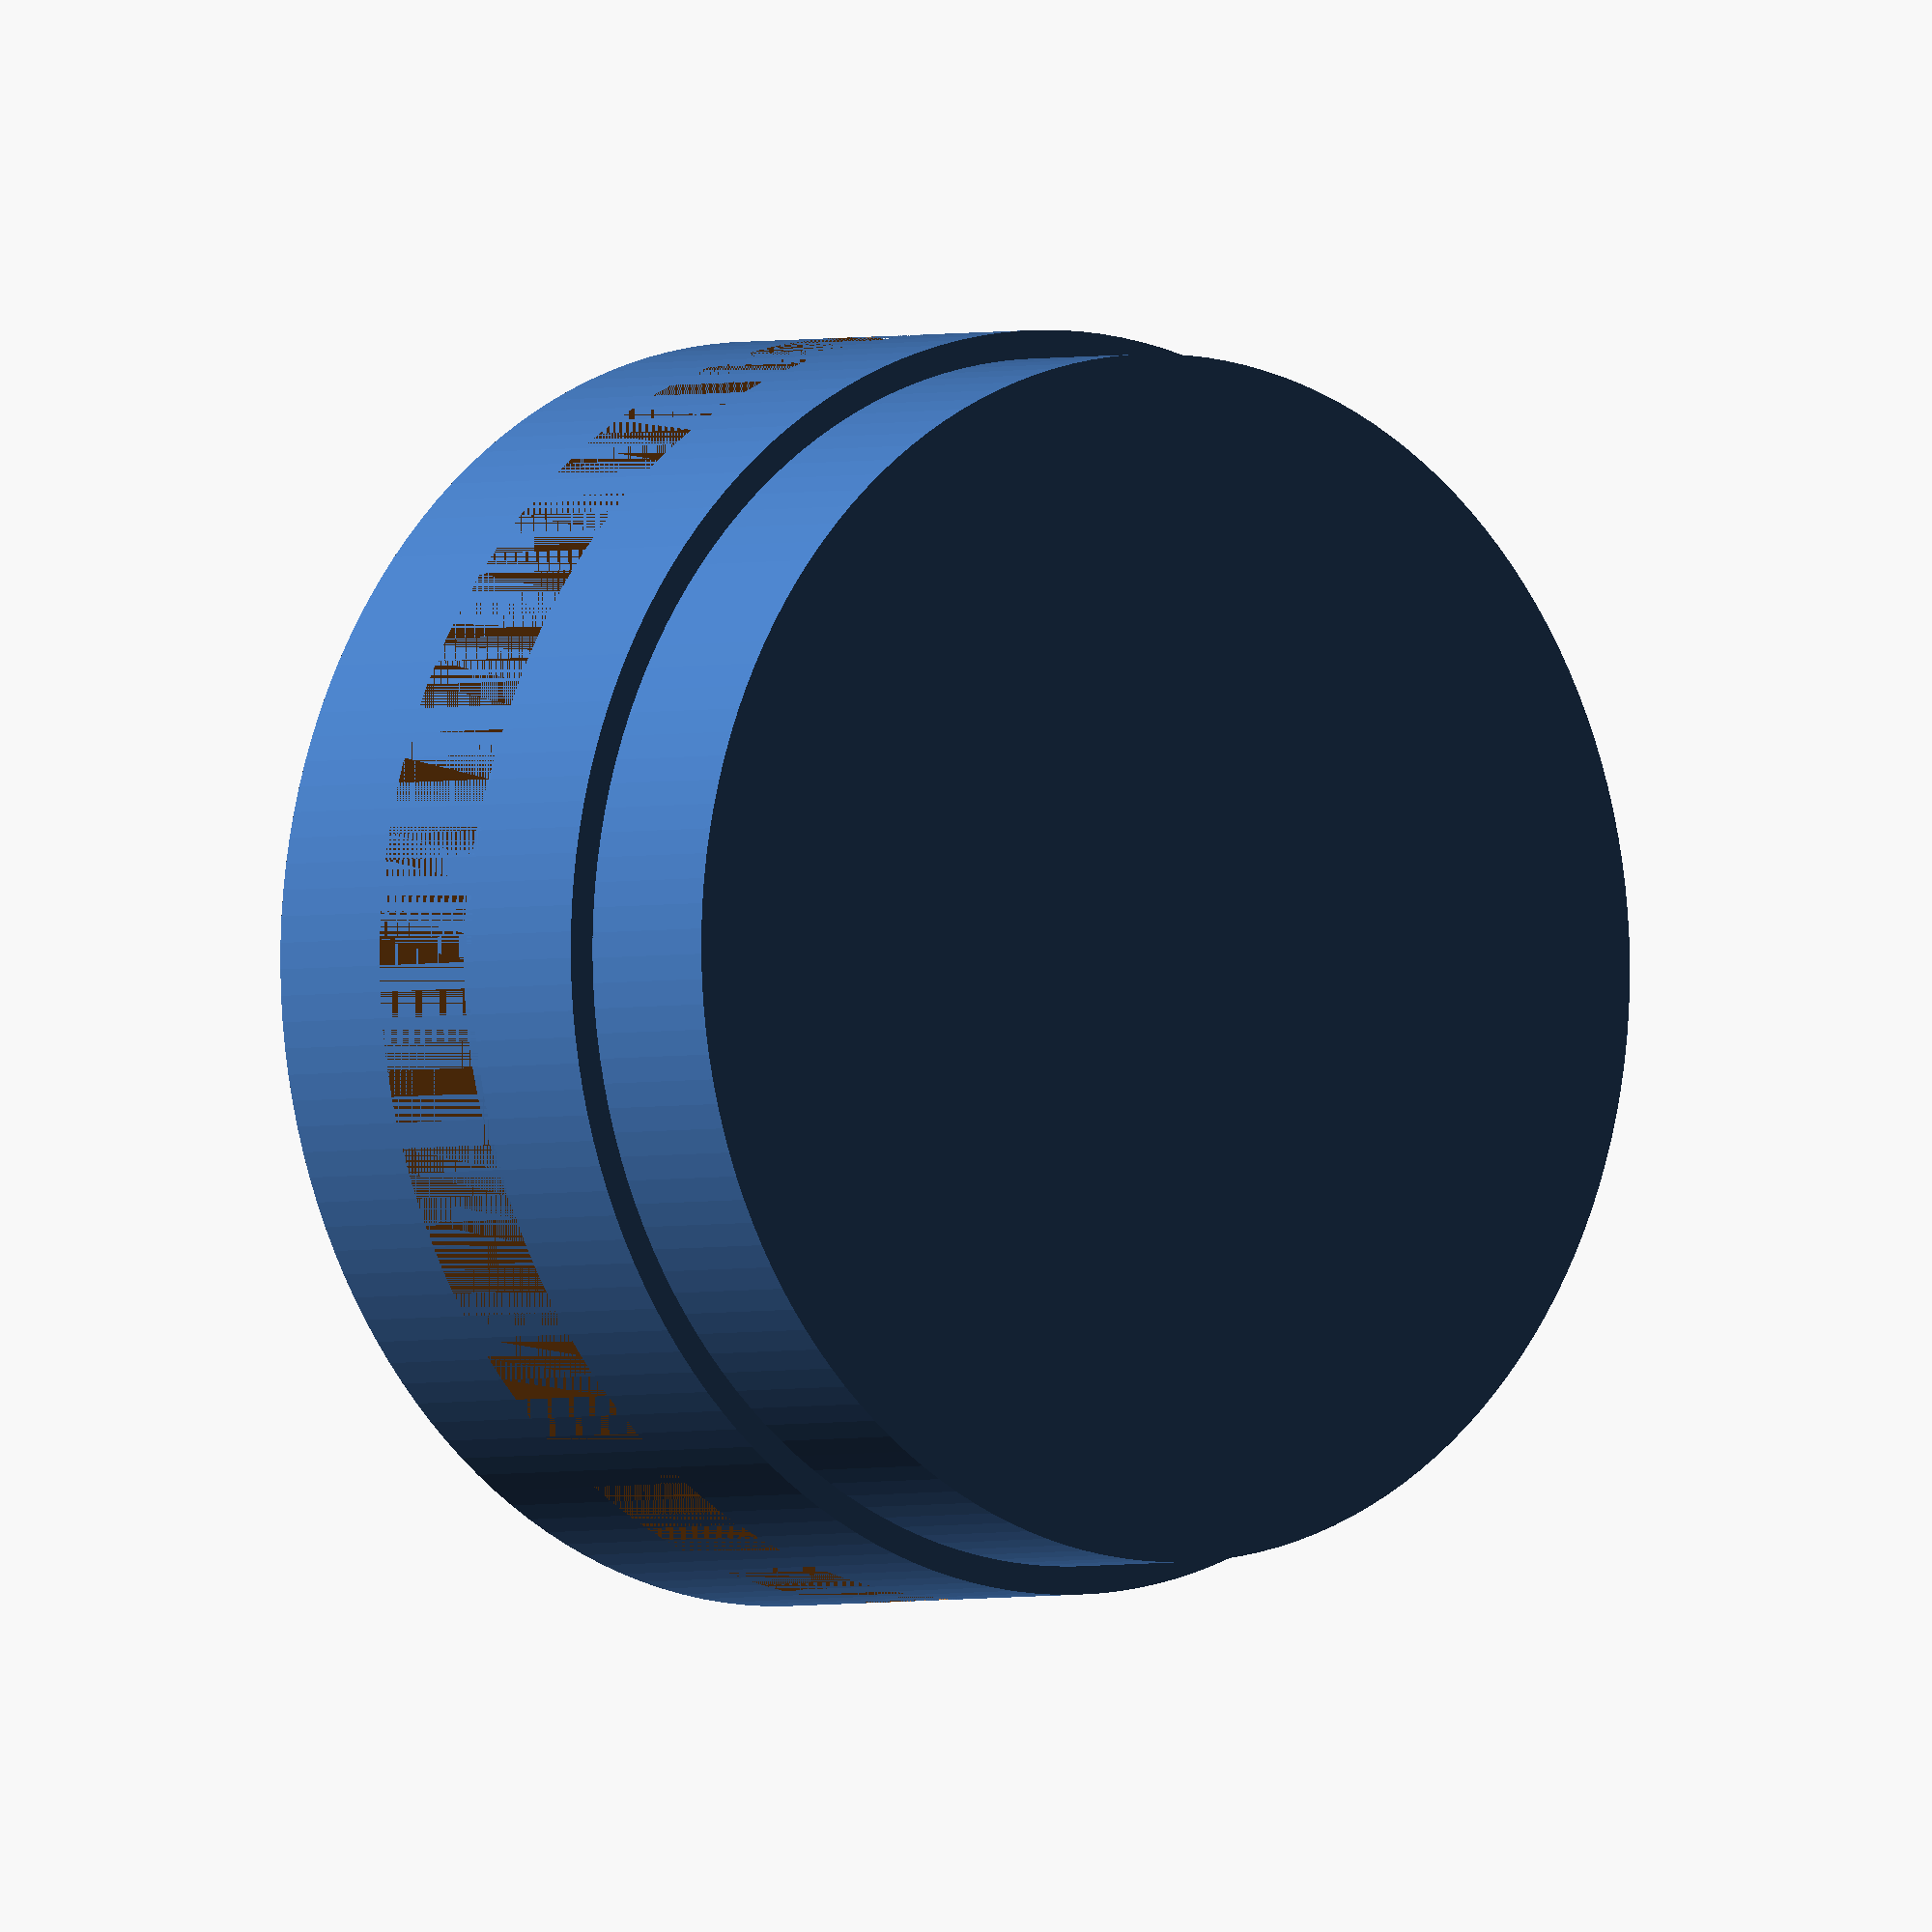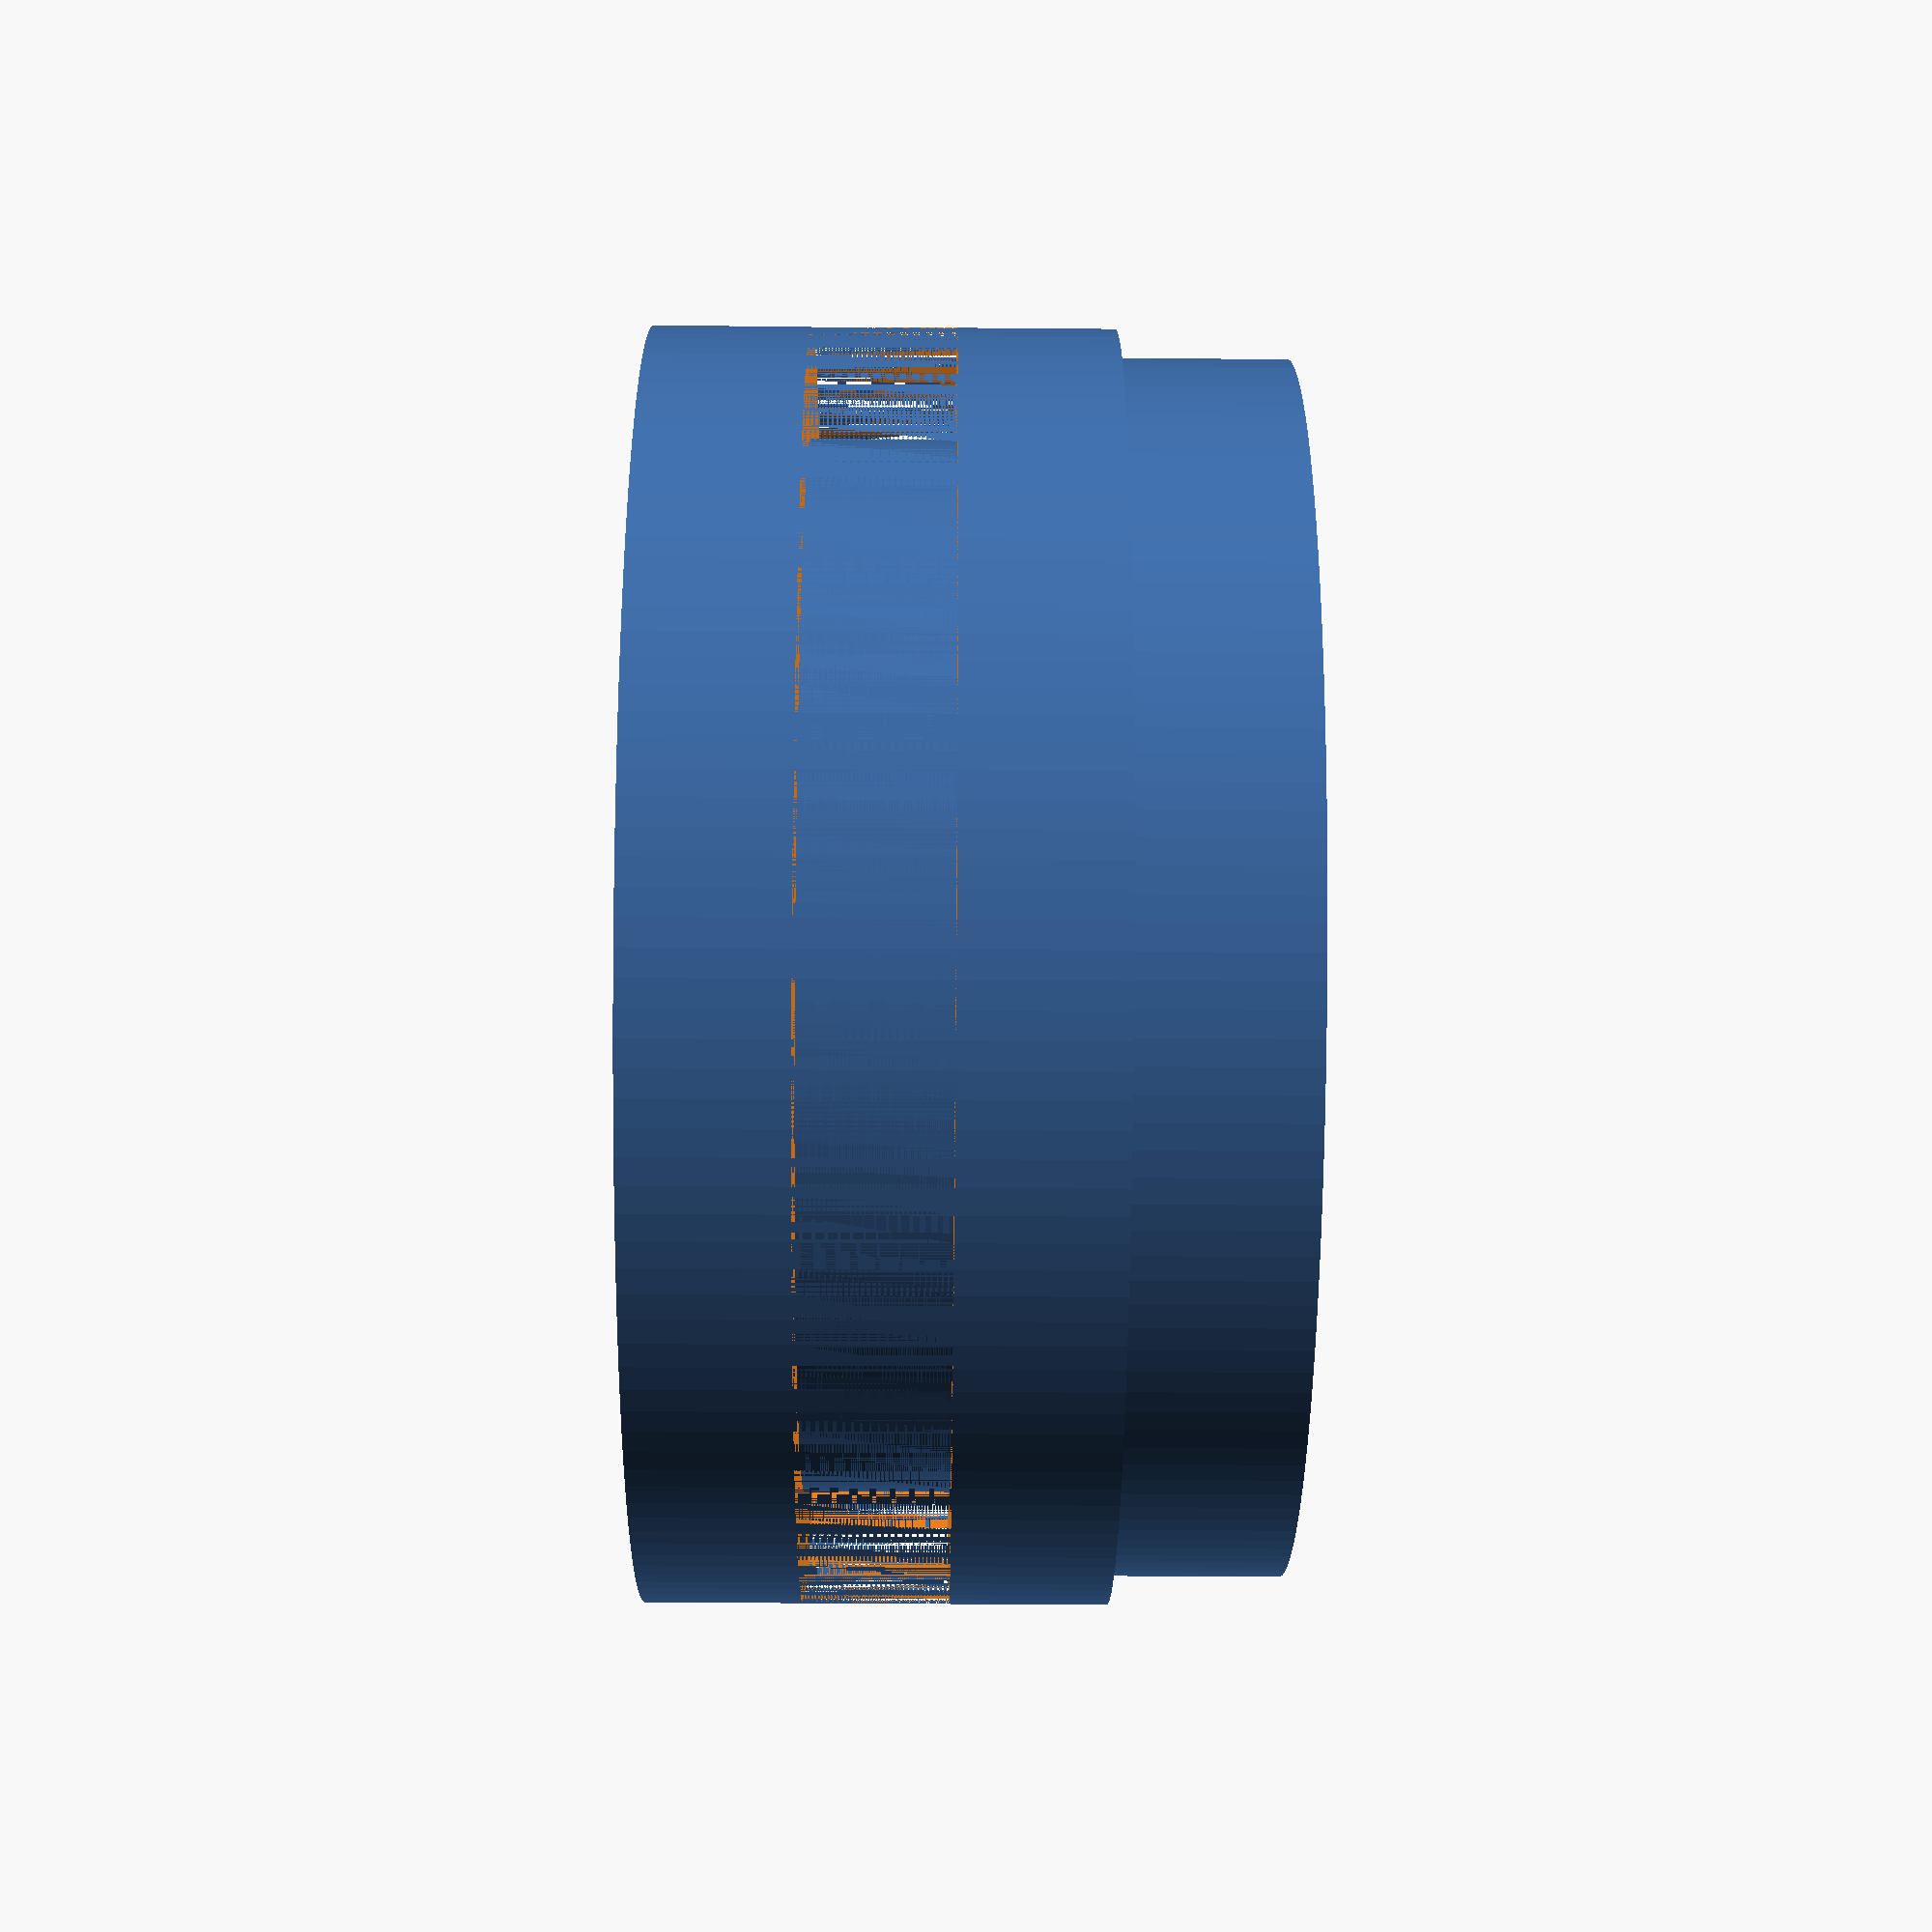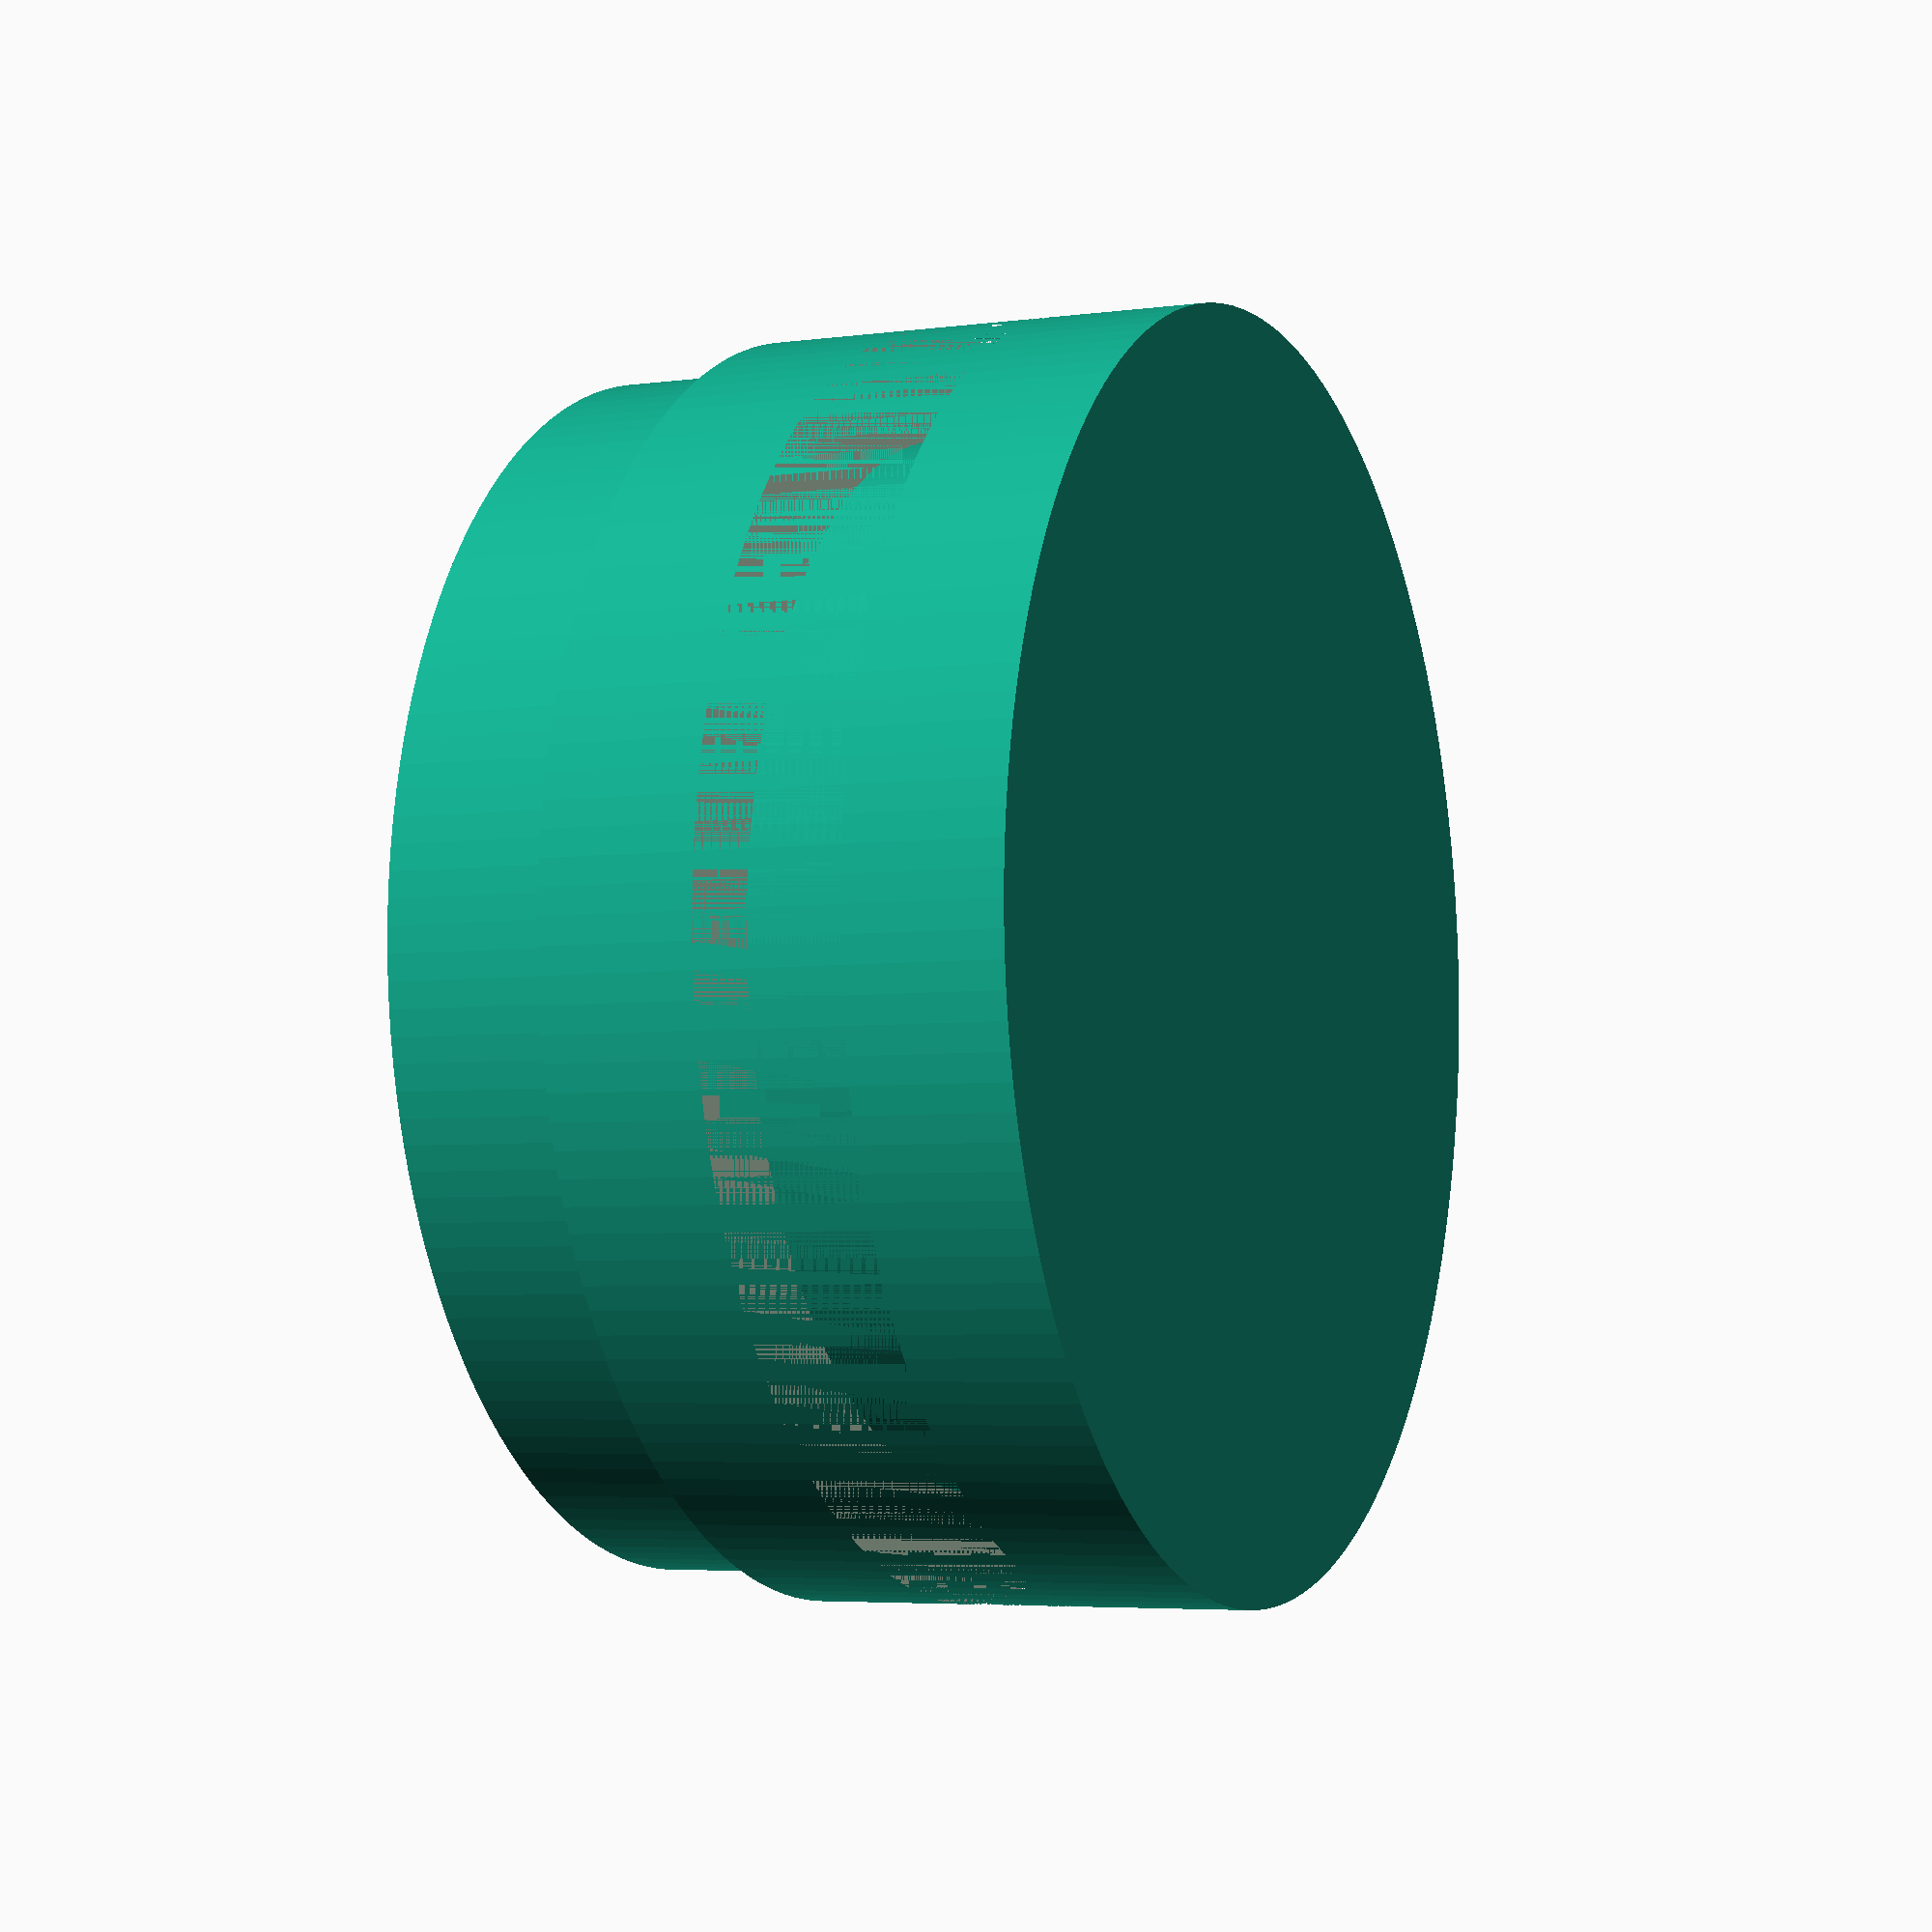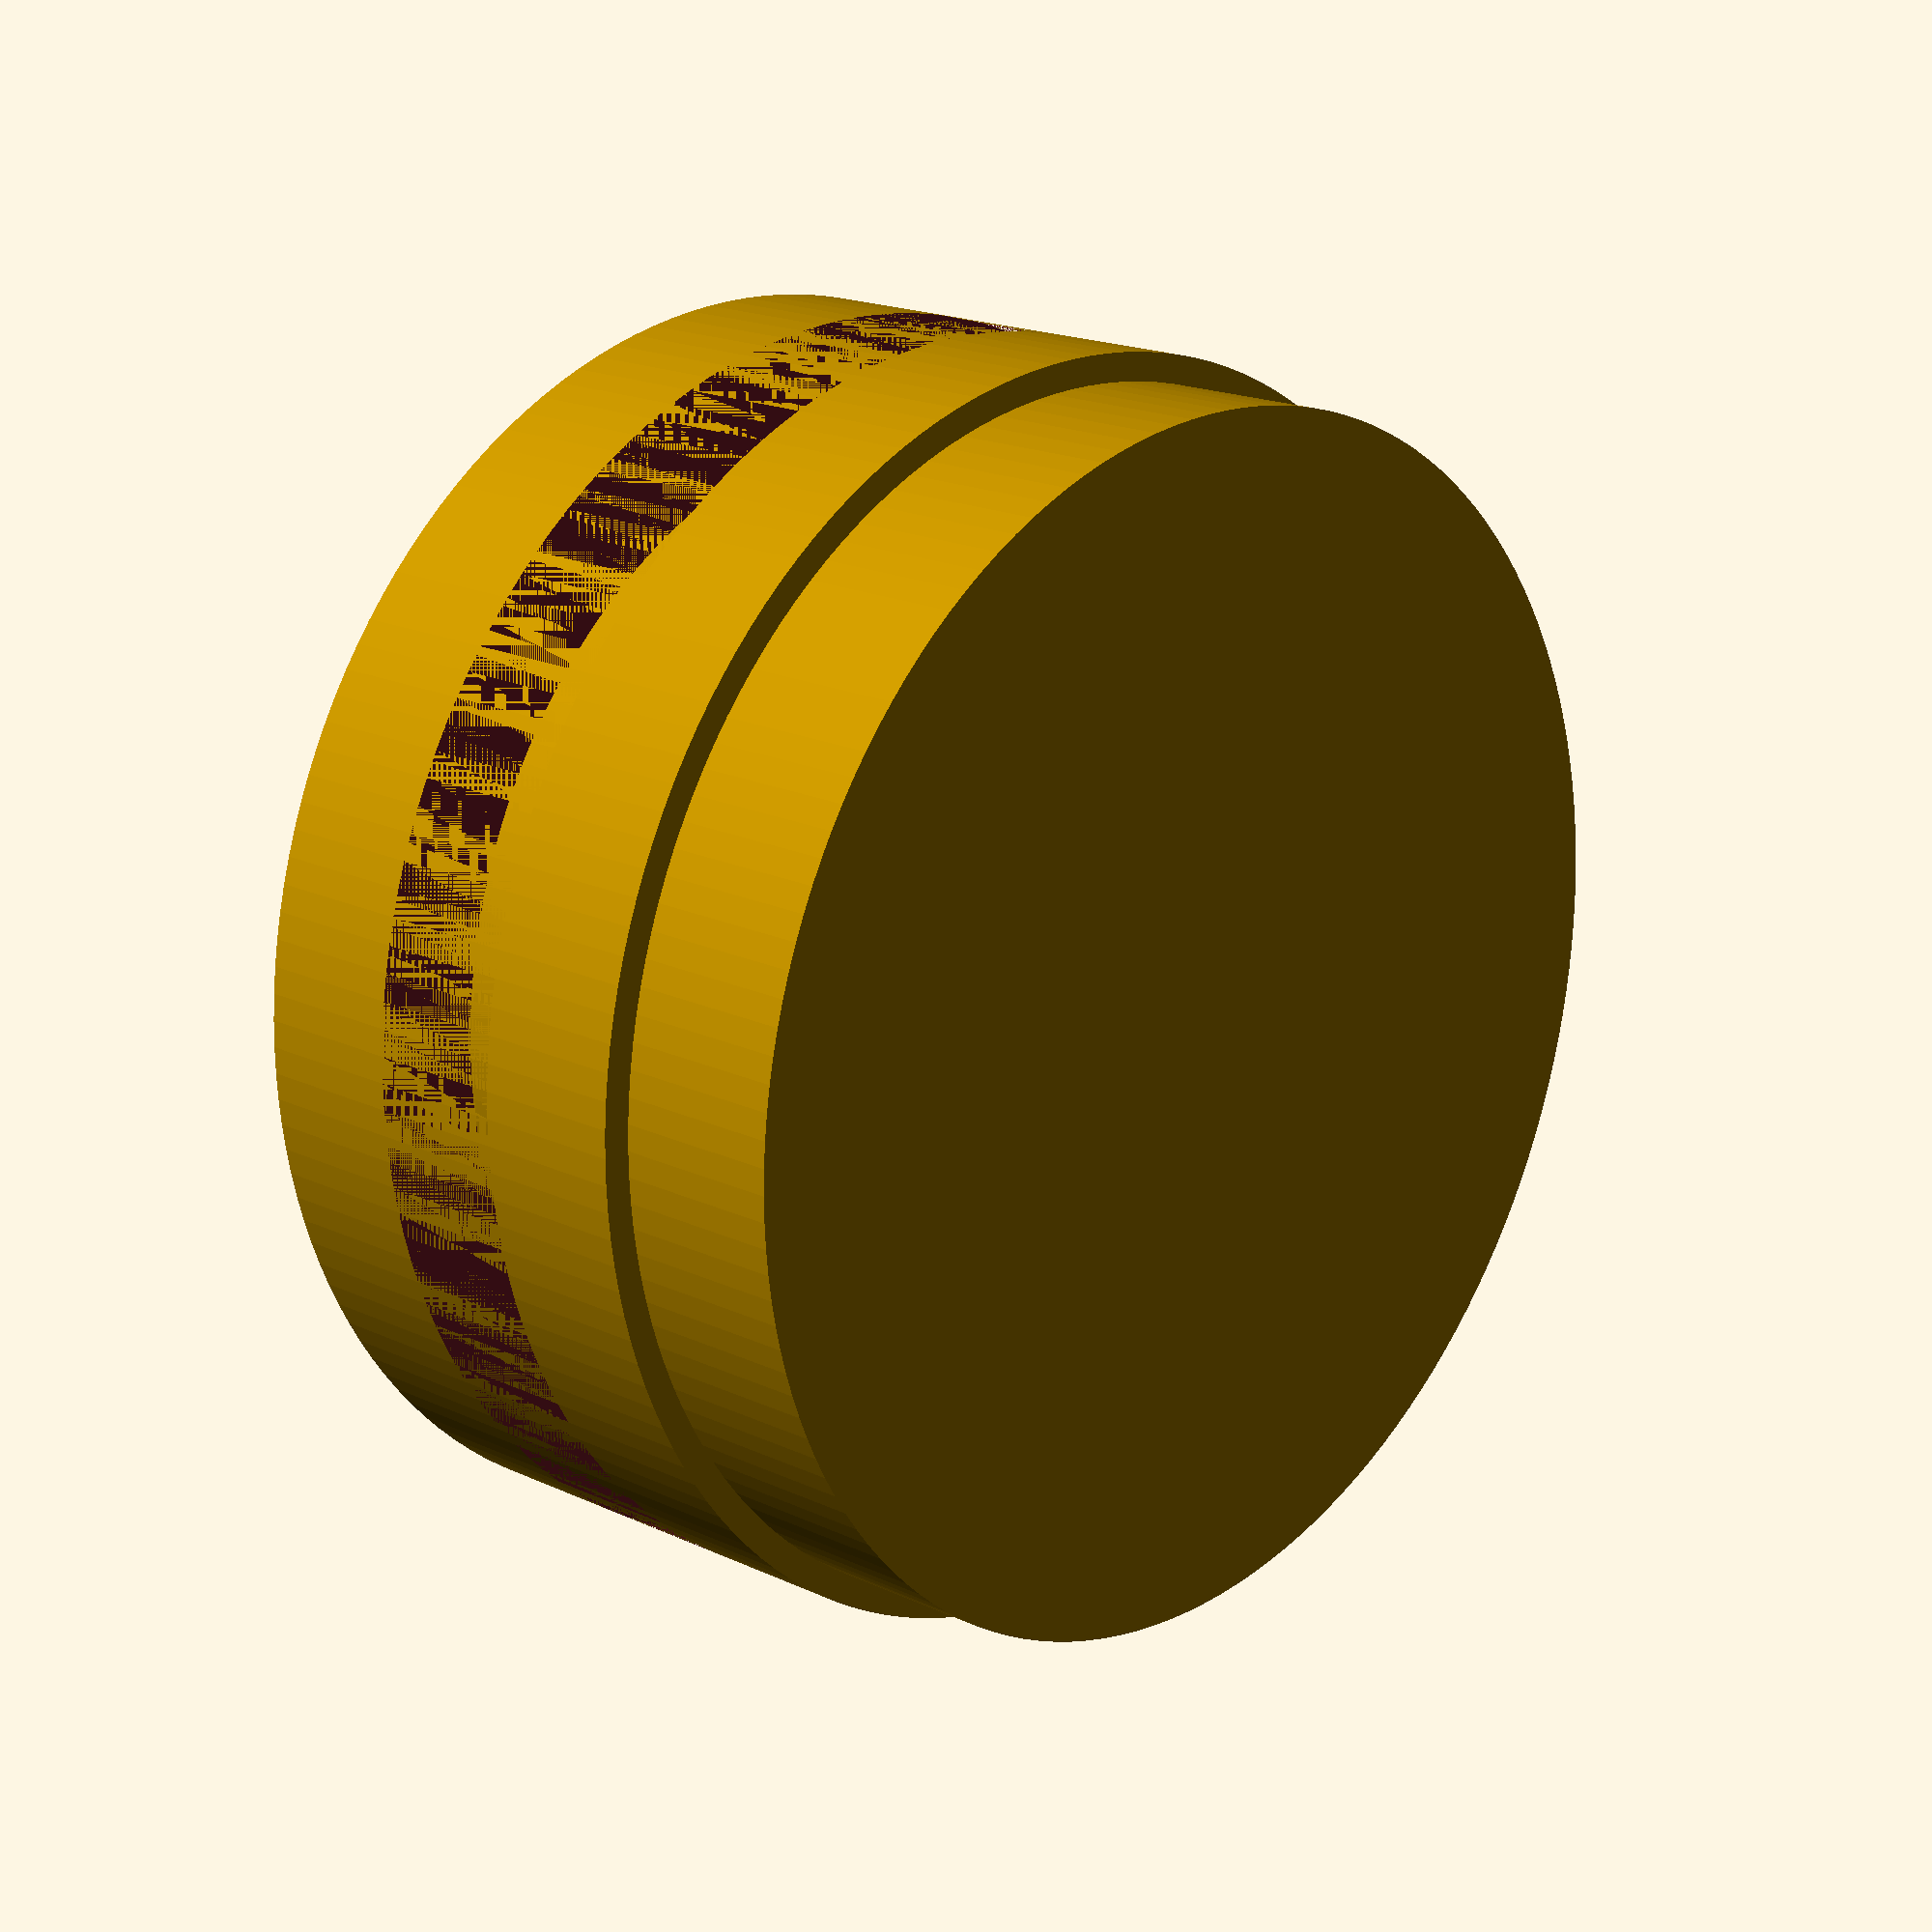
<openscad>
/*

description: This is an attempt to model the truCore casing
motor type: 38 mm
part: standard forward closure
This is used for all the 38mm motors
closure outside diameter: 33.5 mm
closure Lenght: 16,51 mm
closure shoulder diameter: 32 mm
shoulder lenght: 4.5 mm
*/
closure_diameter = 33.5;
closure_lenght= 16.51;
closure_shoulder_diameter = 32;
closure_shoulder_lenght = 4.5;
oring_depth=2.9;
oring_height=3.8;
$fn=150;
difference () {union() {
    cylinder(r=closure_diameter/2, h =closure_lenght-closure_shoulder_lenght);
    translate([0,0,closure_lenght-closure_shoulder_lenght]) cylinder(r= closure_shoulder_diameter/2, h=closure_shoulder_lenght);
}
translate ([0,0, ((closure_lenght-closure_shoulder_lenght)/2) -(oring_height/2)]) difference () {
    cylinder(r= (closure_diameter/2) , h = oring_height);
    cylinder(r= (closure_diameter/2) - oring_depth, h = oring_height);
}
}
</openscad>
<views>
elev=181.9 azim=275.2 roll=219.8 proj=o view=wireframe
elev=220.1 azim=160.4 roll=270.6 proj=p view=solid
elev=4.7 azim=21.5 roll=113.6 proj=p view=wireframe
elev=341.9 azim=309.9 roll=312.3 proj=p view=solid
</views>
